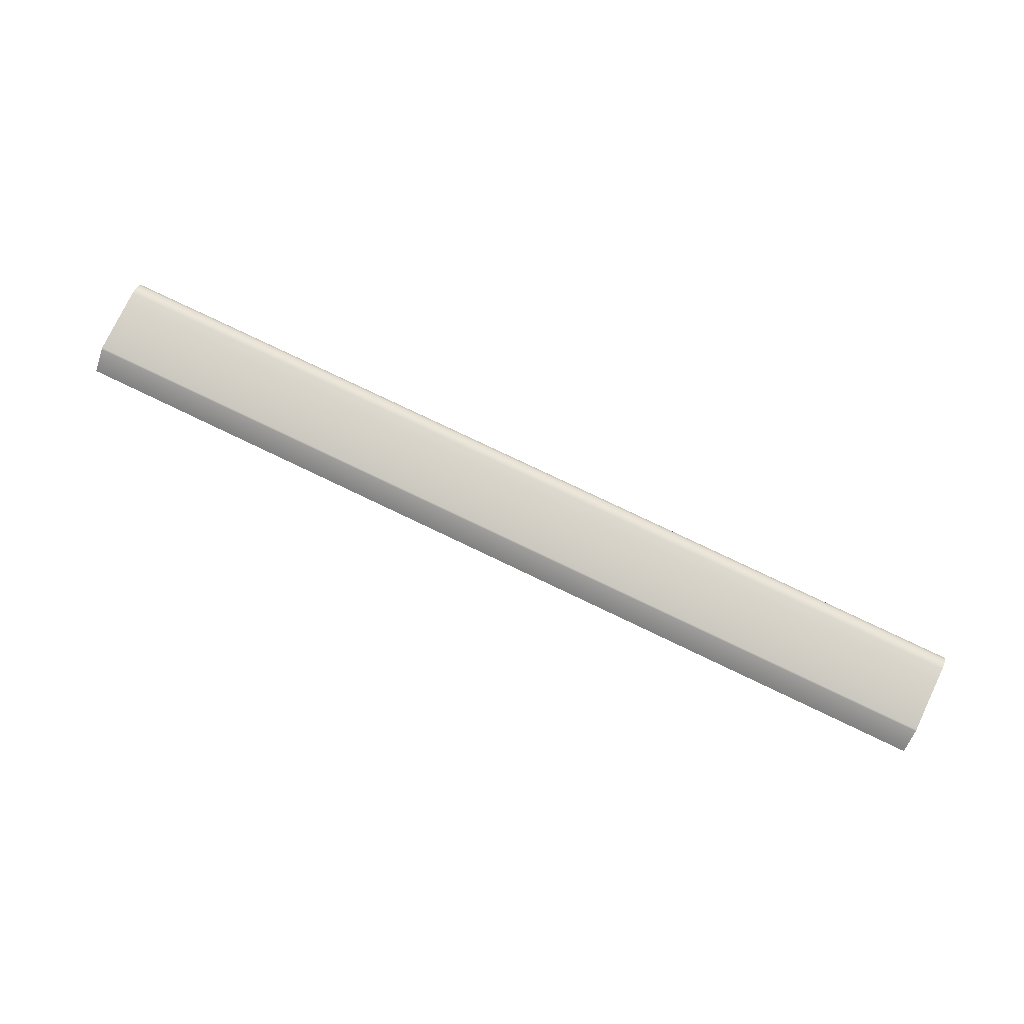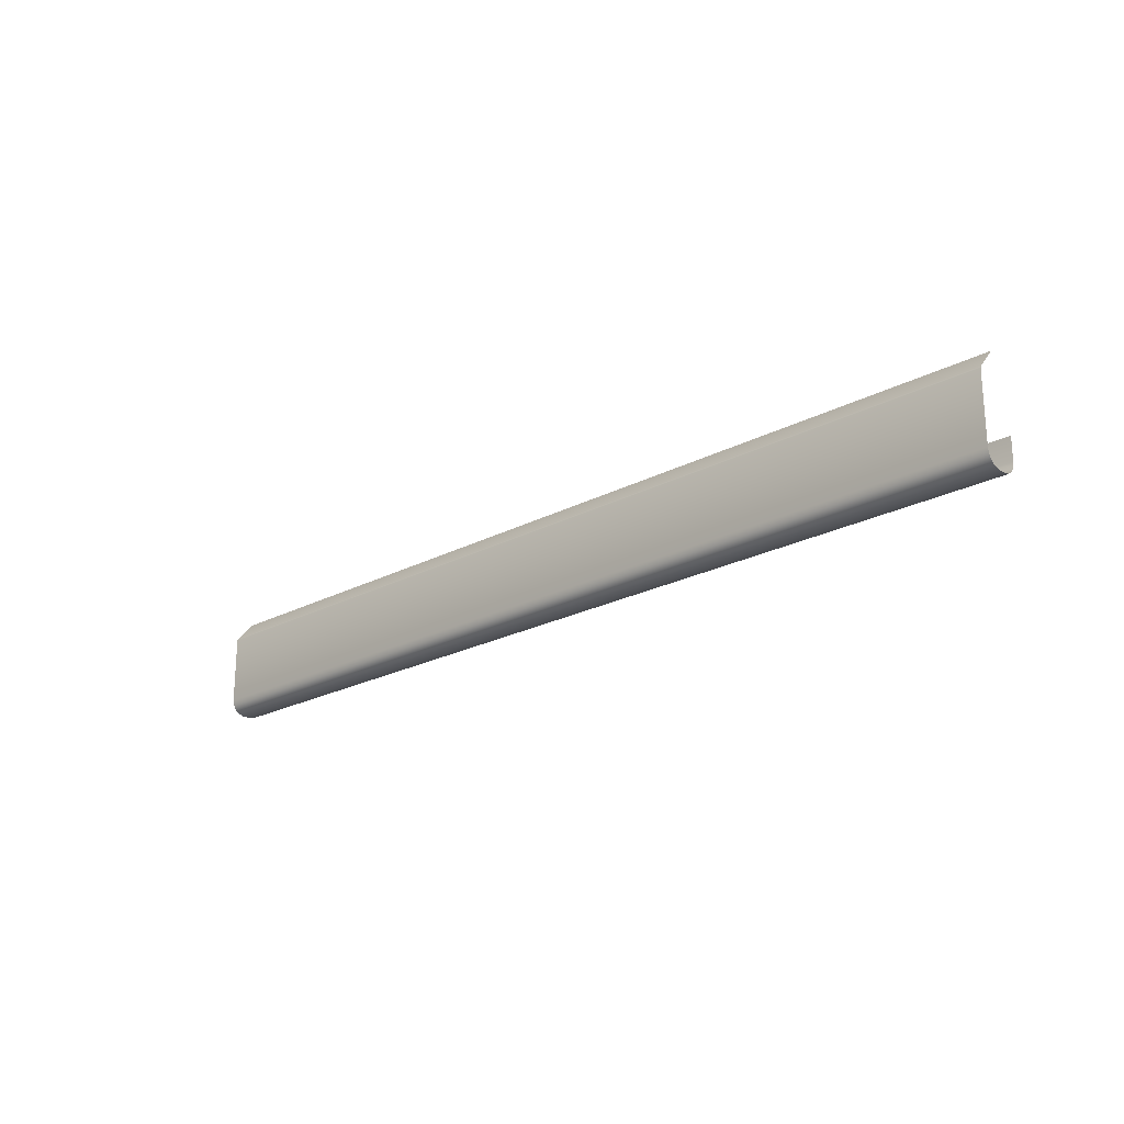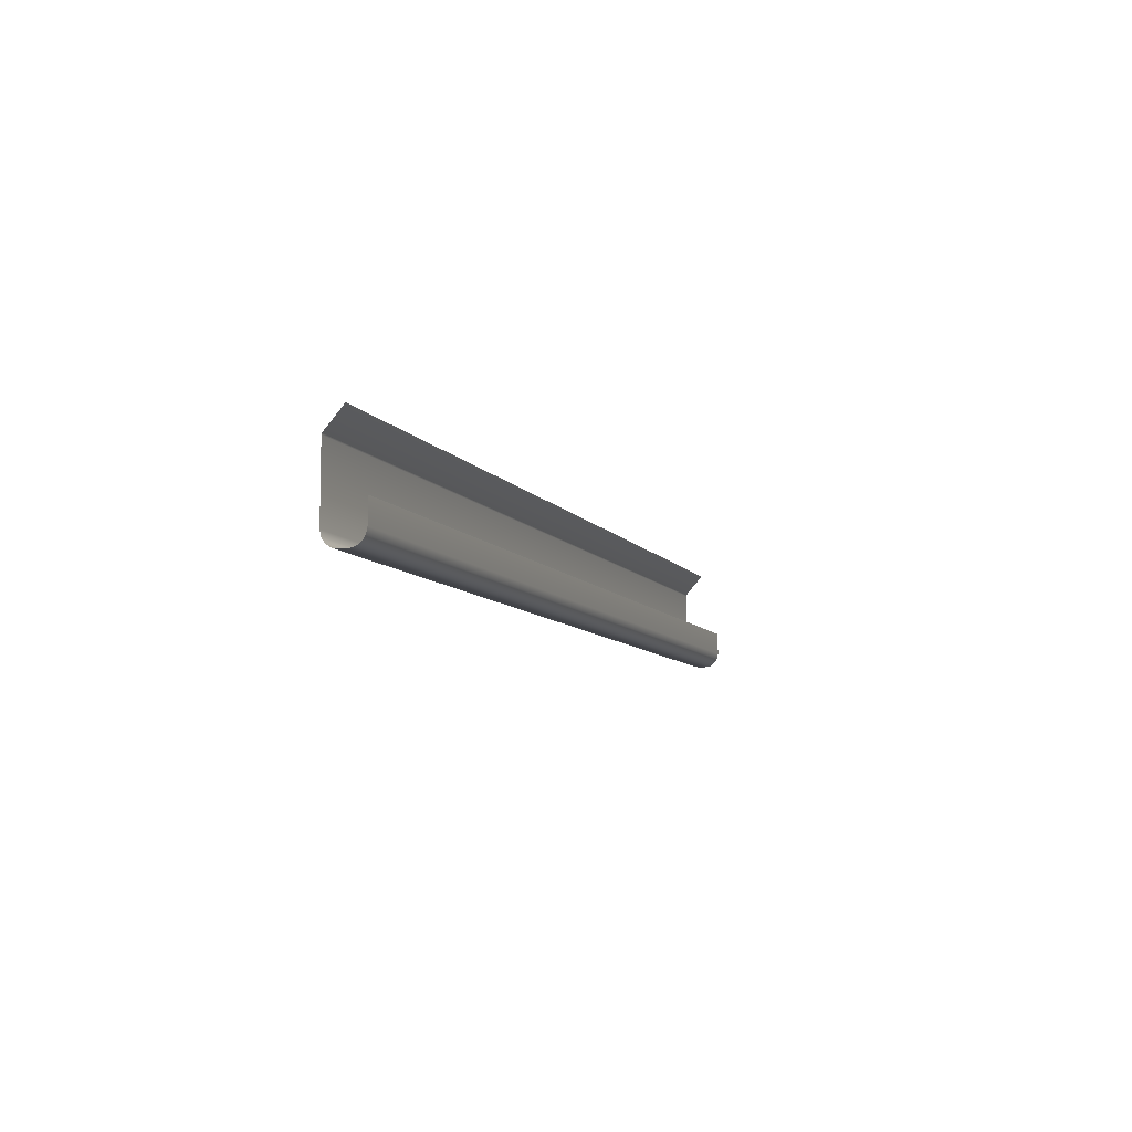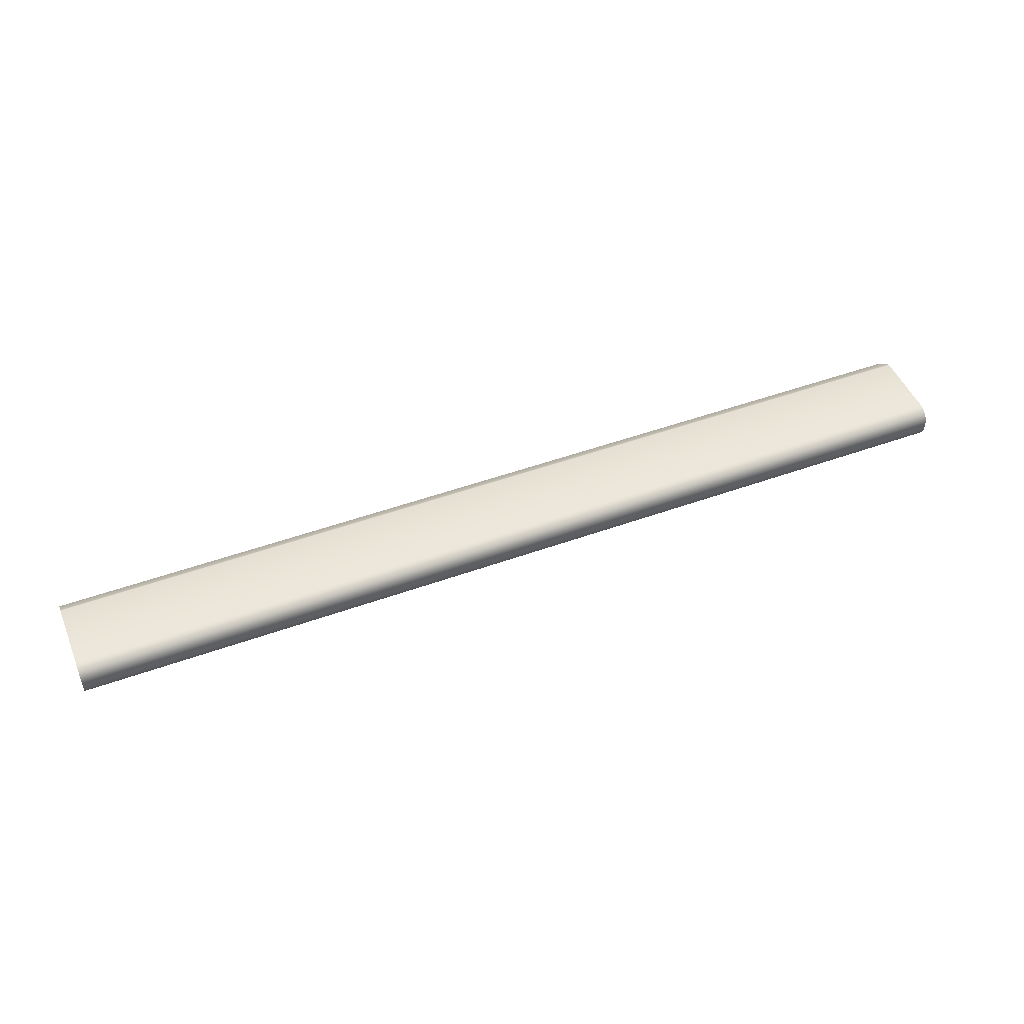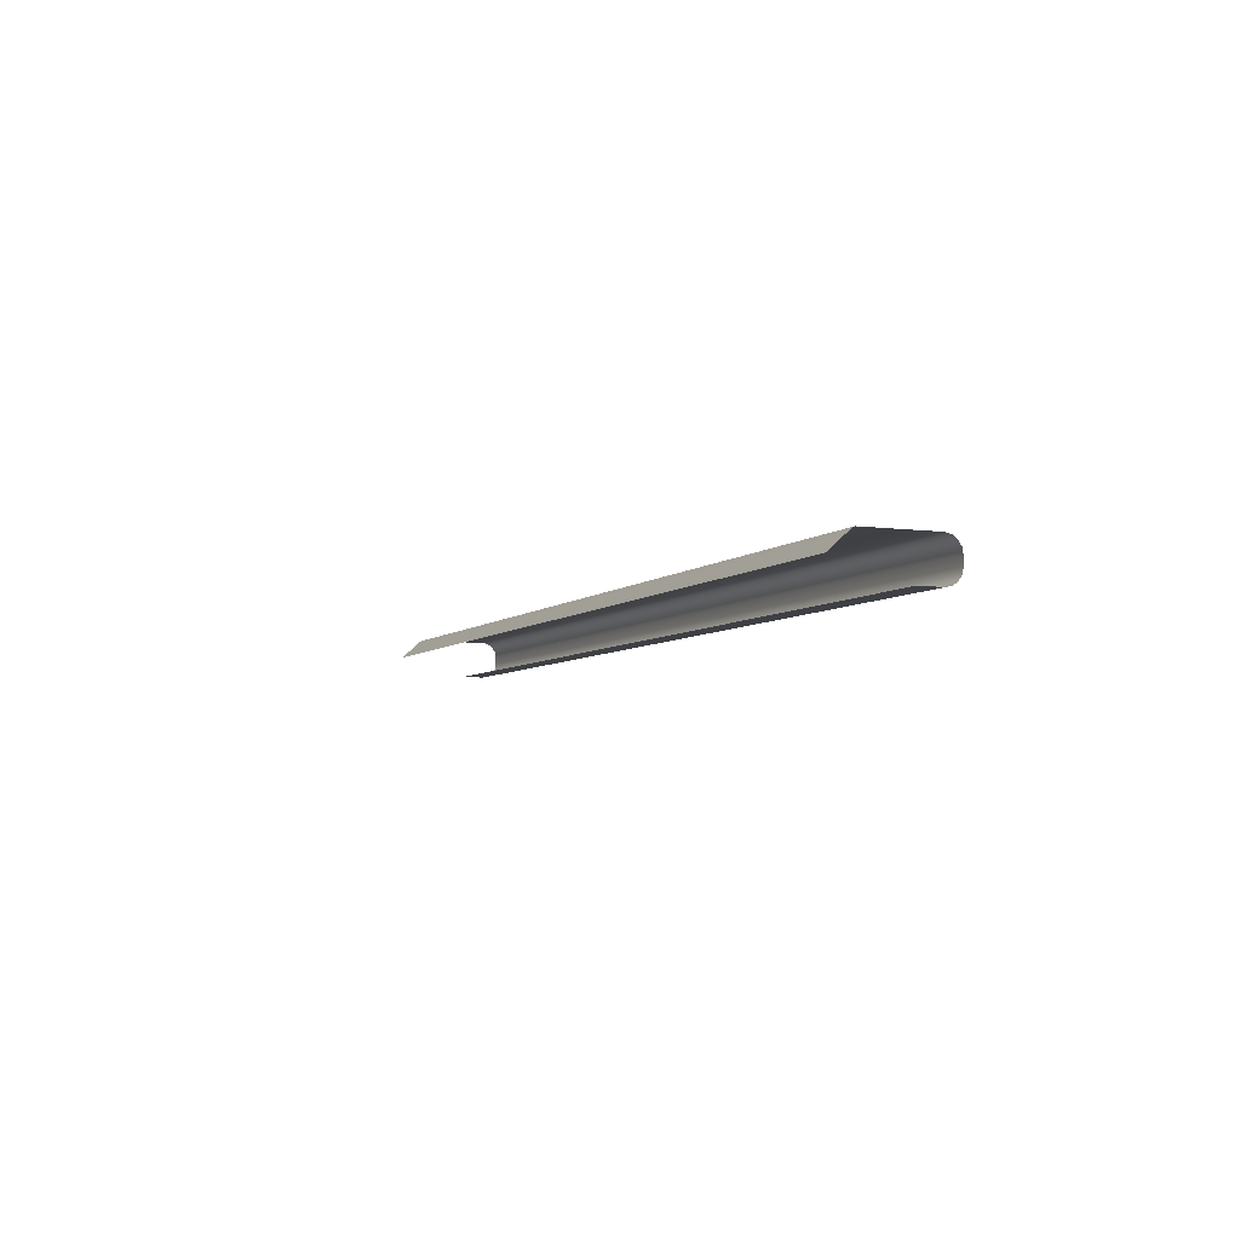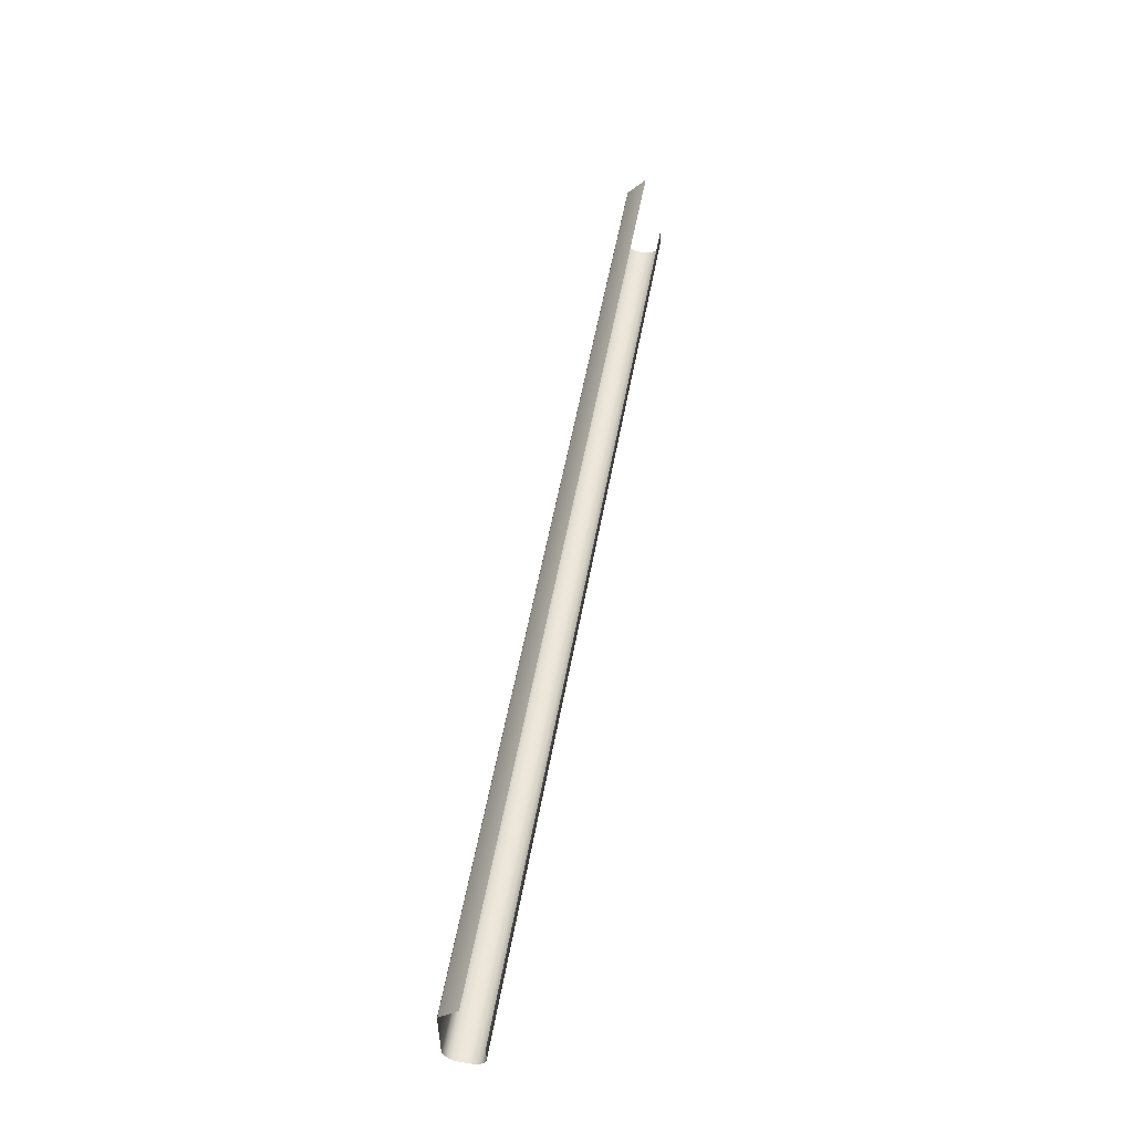
<metadata>
{"format":"obj","ext":"obj","renderer":"f3d","projection":"perspective","resolution":1024,"background":"white","views":[{"elev":77.3,"azim":25.6,"up":"+Y"},{"elev":-21.8,"azim":-136.8,"up":"+Z"},{"elev":-8.4,"azim":-70.4,"up":"+Z"},{"elev":48.4,"azim":158.0,"up":"+Y"},{"elev":-5.6,"azim":67.0,"up":"+Y"},{"elev":54.2,"azim":-79.8,"up":"+Z"}]}
</metadata>
<code>
o daktrim_round_1m
v 0 -0 0
v -0 0.02 0.07262
v 1 0 0
v 1 0.02 0.07262
v -0 0.03934 0.05075
v -0 0.04 0.049
v 1 0.04 0.049
v 1 0.03934 0.05075
v 0 0.016 -0.04
v 0 -0 -0.024
v 0 0.009877 -0.03878
v 0 0.004686 -0.03531
v 0 0.001218 -0.03012
v -0 0.04 -0.024
v 0 0.024 -0.04
v -0 0.03878 -0.03012
v -0 0.03531 -0.03531
v -0 0.03012 -0.03878
v 1 0 -0.024
v 1 0.016 -0.04
v 1 0.001218 -0.03012
v 1 0.004686 -0.03531
v 1 0.009877 -0.03878
v 1 0.024 -0.04
v 1 0.04 -0.024
v 1 0.03012 -0.03878
v 1 0.03531 -0.03531
v 1 0.03878 -0.03012
f 25 14 6 7
f 20 9 15 24
f 5 8 7 6
f 5 2 4 8
f 9 20 23 11
f 11 23 22 12
f 12 22 21 13
f 13 21 19 10
f 14 25 28 16
f 16 28 27 17
f 17 27 26 18
f 18 26 24 15
f 1 10 19 3

</code>
